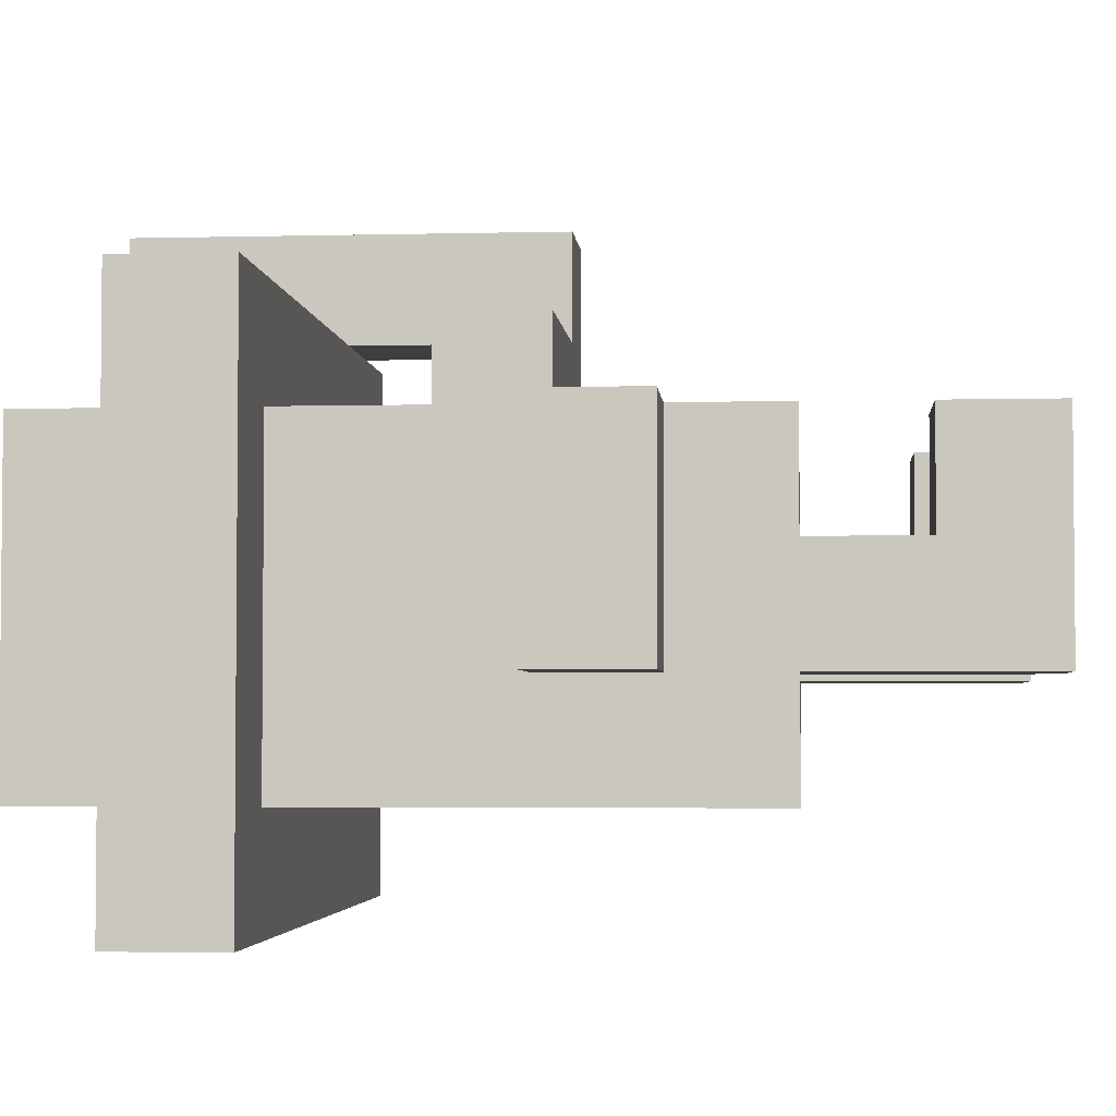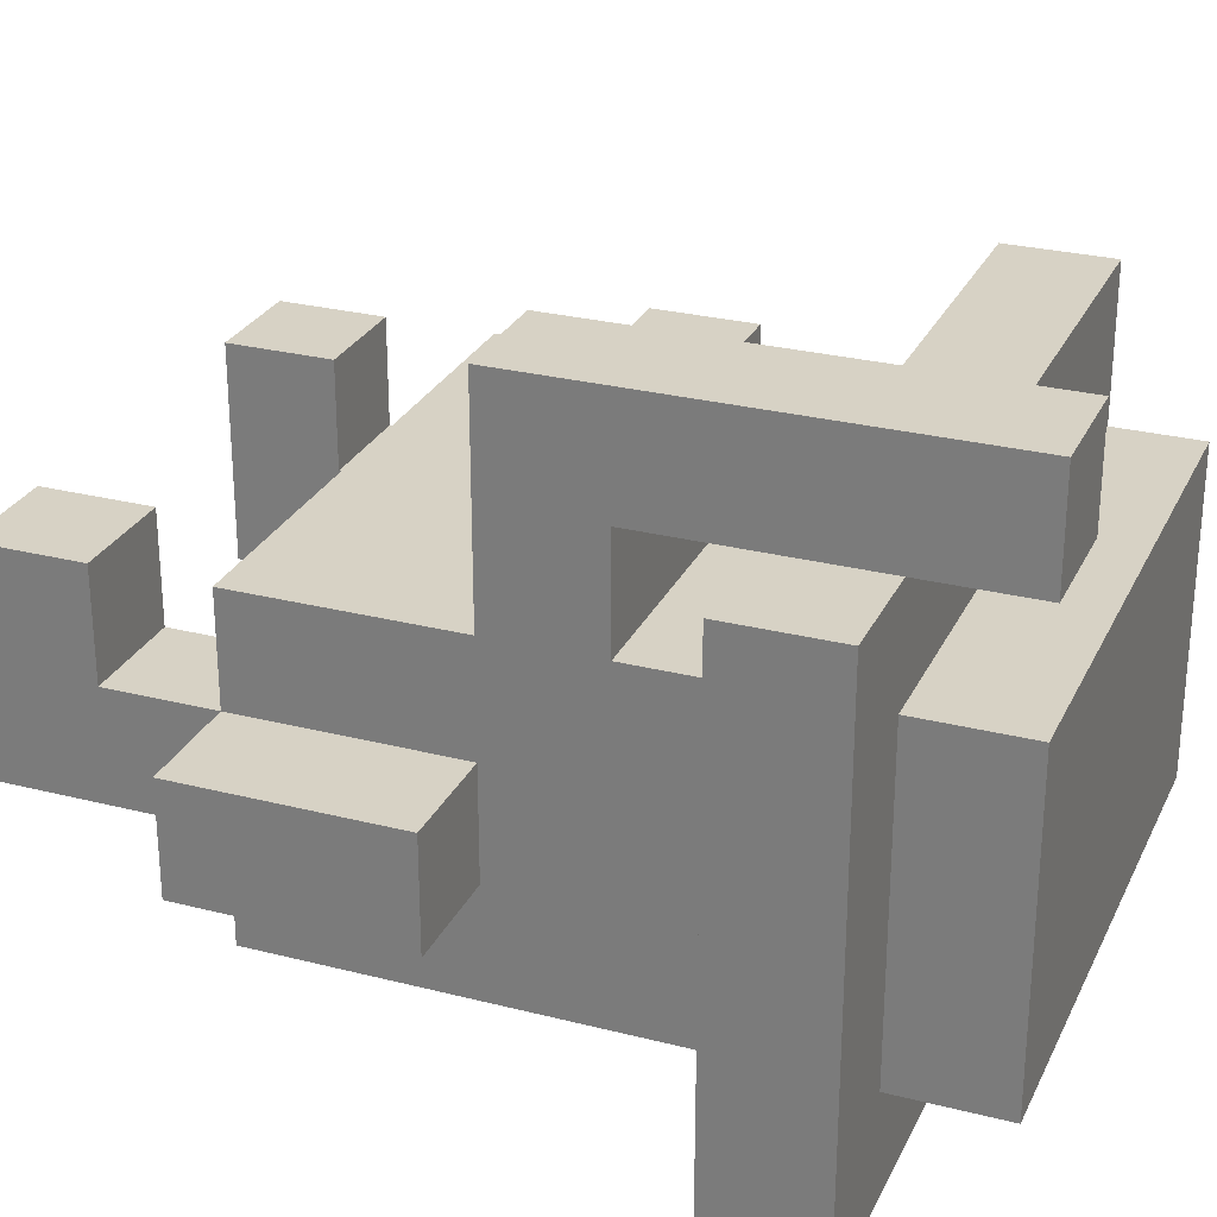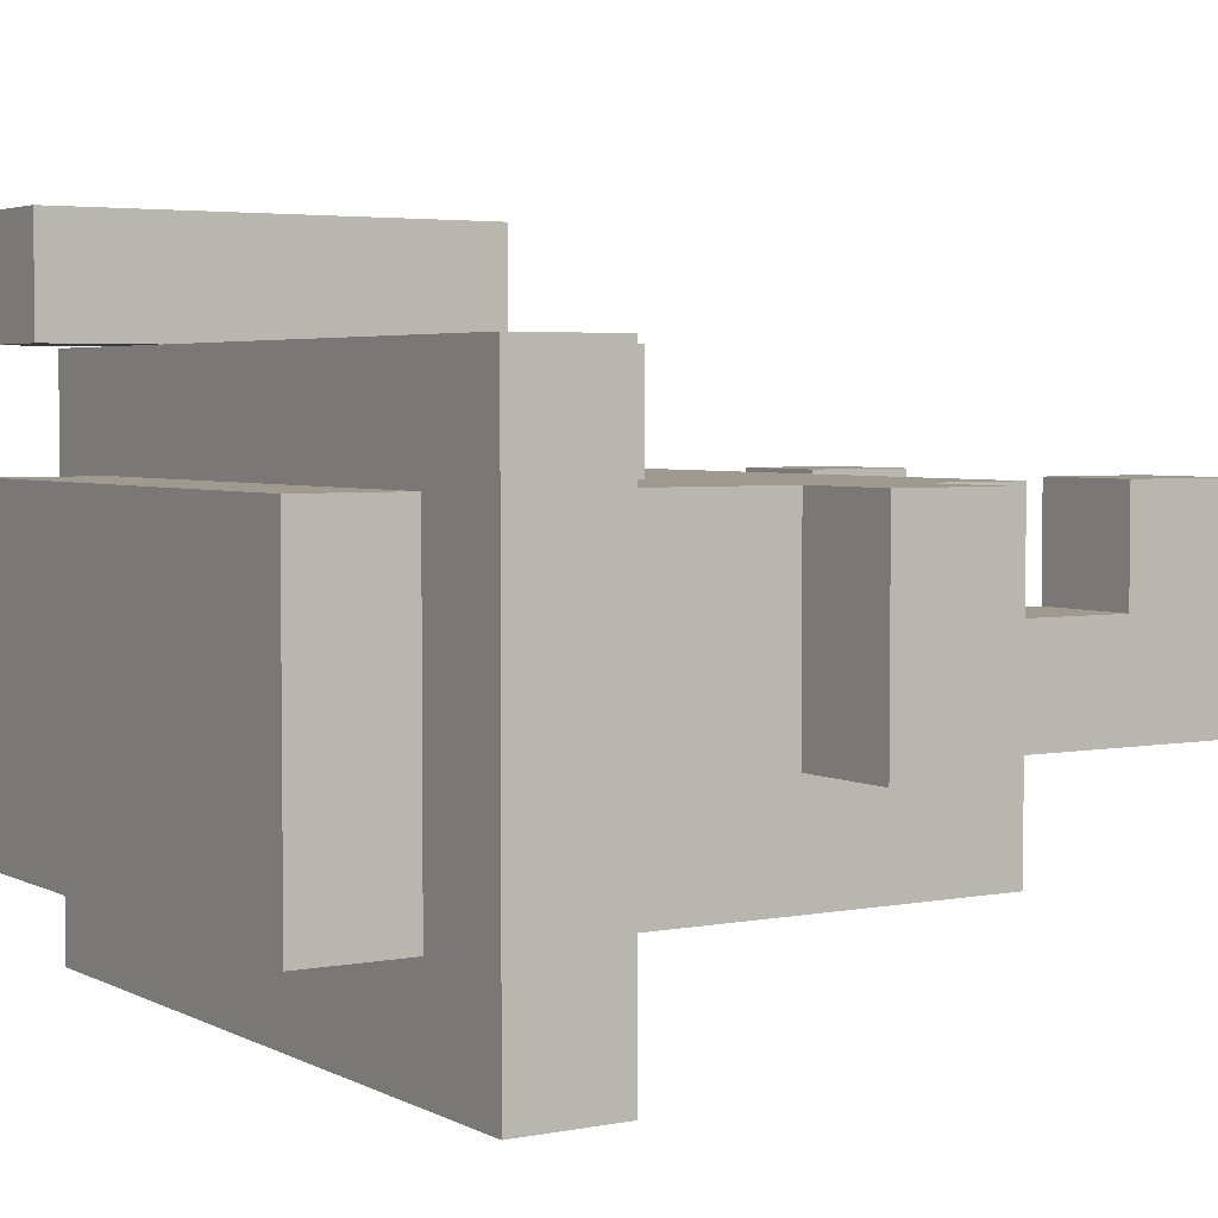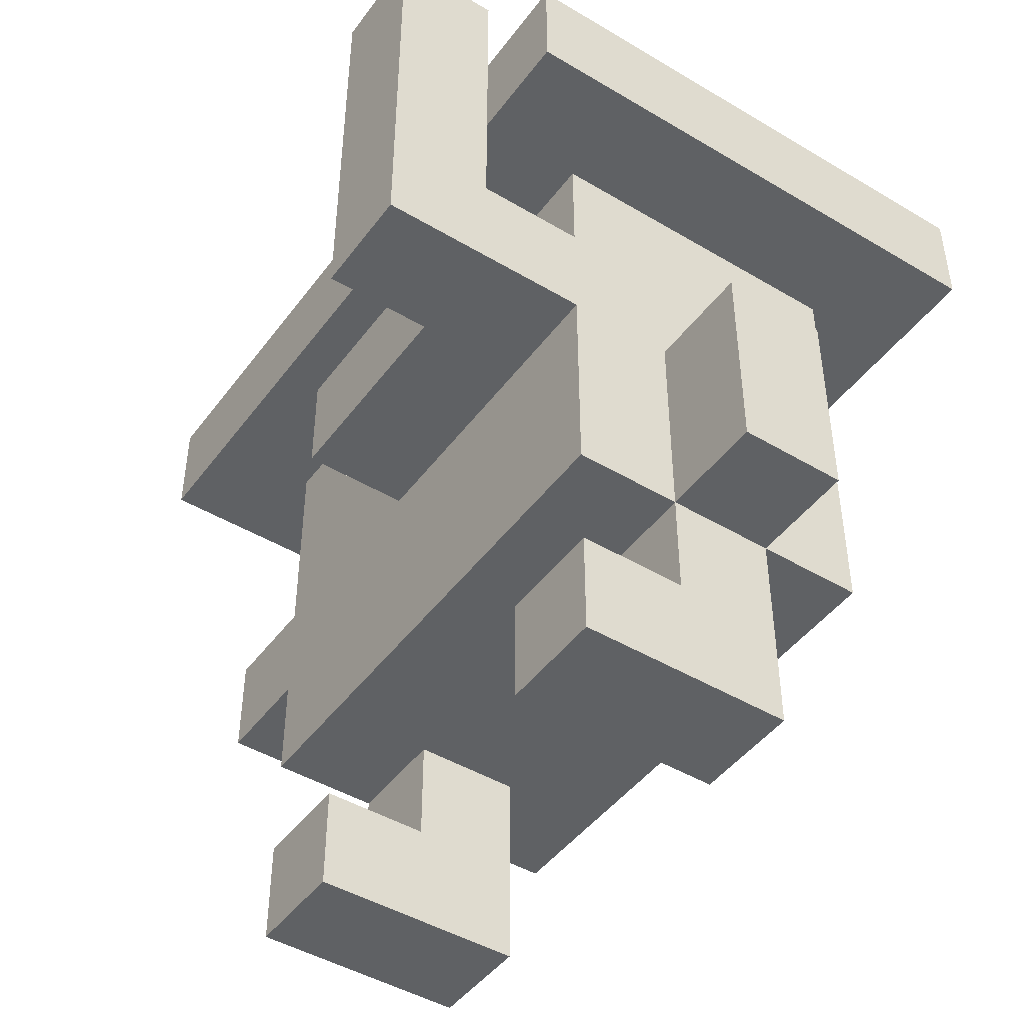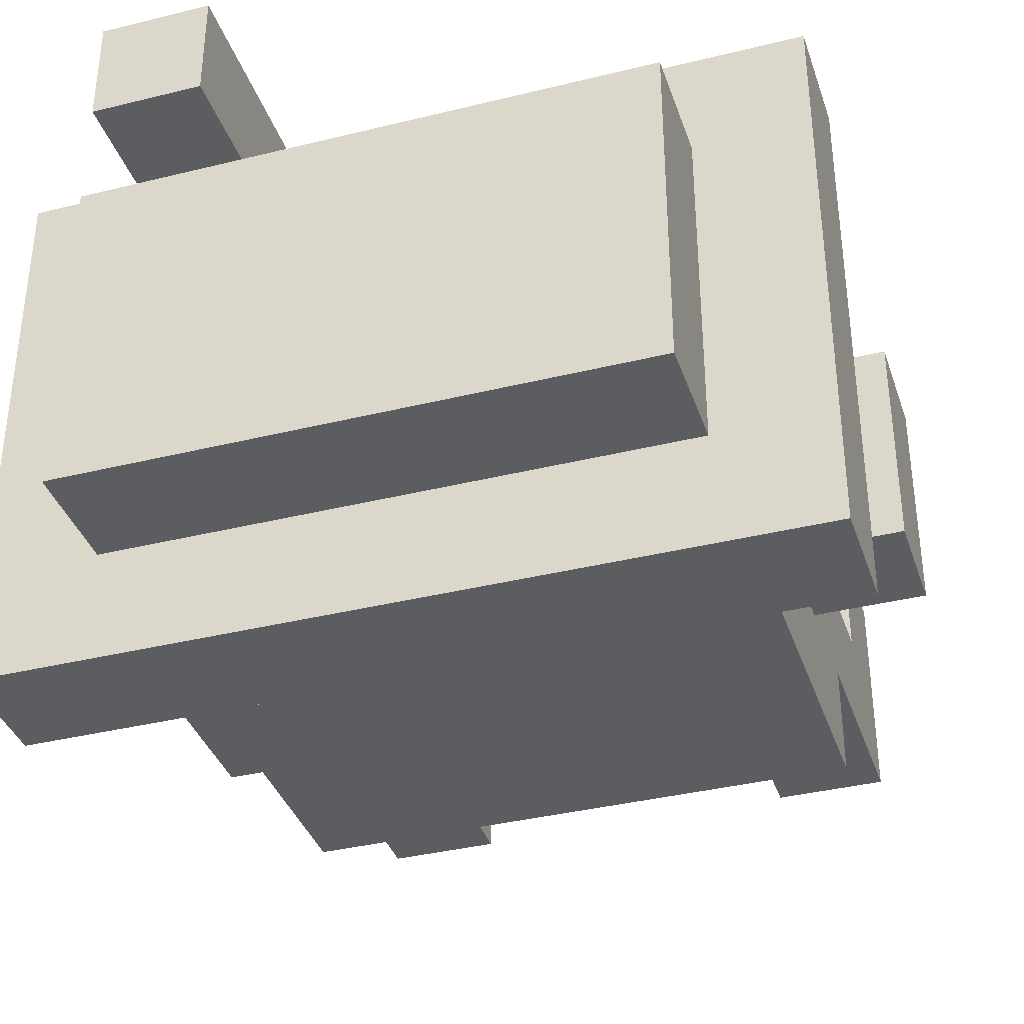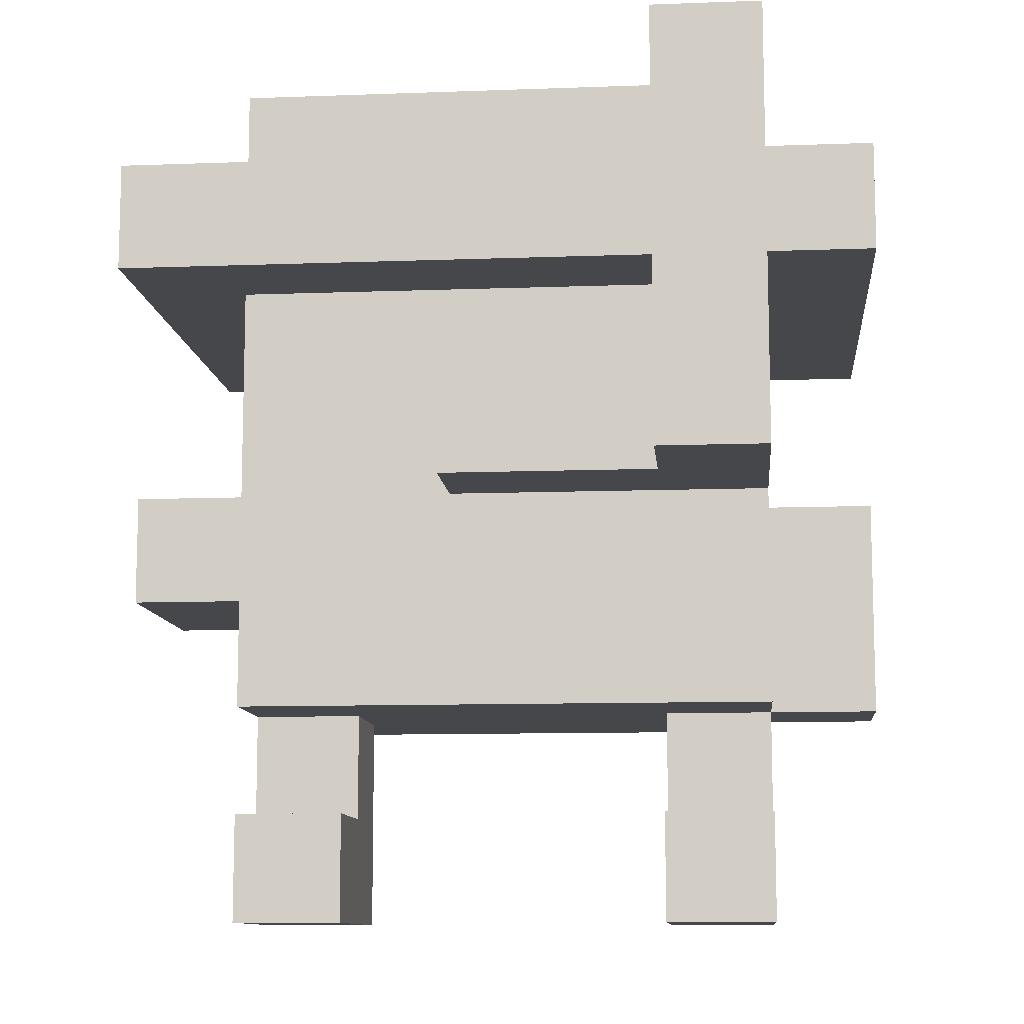
<metadata>
{"format":"obj","ext":"obj","renderer":"f3d","projection":"perspective","resolution":1024,"background":"white","views":[{"elev":-3.5,"azim":-85.1,"up":"+Z"},{"elev":27.4,"azim":111.4,"up":"+Z"},{"elev":3.8,"azim":-122.3,"up":"+Z"},{"elev":-45.8,"azim":55.6,"up":"+Y"},{"elev":-36.9,"azim":-162.3,"up":"+Z"},{"elev":-10.5,"azim":5.3,"up":"+Y"}]}
</metadata>
<code>
g Cowboy
v -4 3 1
v -4 3 -0
v -4 3 -1
v -4 4 1
v -4 4 -0
v -4 4 -1
v -4 6 2
v -4 6 -3
v -4 7 2
v -4 7 -3
v -3 0 1
v -3 0 -1
v -3 1 1
v -3 1 -0
v -3 1 -1
v -3 2 1
v -3 2 -0
v -3 2 -1
v -3 2 -2
v -3 3 1
v -3 3 -0
v -3 3 -1
v -3 4 1
v -3 4 -0
v -3 4 -1
v -3 4 -2
v -3 5 -0
v -3 5 -2
v -3 6 1
v -3 6 -0
v -3 6 -2
v -3 7 1
v -3 7 -2
v -3 8 1
v -3 8 -2
v -1 4 2
v -1 4 1
v -1 5 2
v -1 5 1
v 1 0 1
v 1 0 -1
v 1 1 1
v 1 1 -0
v 1 1 -1
v 1 2 -0
v 1 2 -1
v 1 4 3
v 1 4 2
v 1 5 2
v 1 6 2
v 1 7 2
v 1 8 3
v 1 8 2
v -2 0 1
v -2 0 -1
v -2 1 1
v -2 1 -0
v -2 1 -1
v -2 2 -0
v -2 2 -1
v 2 0 1
v 2 0 -1
v 2 1 1
v 2 1 -0
v 2 1 -1
v 2 2 1
v 2 2 -0
v 2 2 -1
v 2 2 -2
v 2 3 -0
v 2 3 -1
v 2 4 3
v 2 4 1
v 2 4 -0
v 2 4 -1
v 2 4 -2
v 2 5 2
v 2 5 1
v 2 5 -0
v 2 5 -2
v 2 6 2
v 2 6 1
v 2 6 -0
v 2 6 -2
v 2 7 2
v 2 7 1
v 2 7 -2
v 2 8 3
v 2 8 2
v 2 8 1
v 2 8 -2
v 3 2 -0
v 3 2 -1
v 3 3 -0
v 3 3 -1
v 3 4 -0
v 3 4 -1
v 3 6 2
v 3 6 -3
v 3 7 2
v 3 7 -3
v 1 4 3
v 1 8 3
v 2 4 3
v 2 8 3
v -4 6 2
v -4 7 2
v -1 4 2
v -1 5 2
v 1 4 2
v 1 5 2
v 1 6 2
v 1 7 2
v 2 6 2
v 2 7 2
v 3 6 2
v 3 7 2
v -4 3 1
v -4 4 1
v -3 0 1
v -3 1 1
v -3 2 1
v -3 3 1
v -3 4 1
v -3 6 1
v -3 7 1
v -3 8 1
v -2 0 1
v -2 1 1
v -2 5 1
v -2 6 1
v -1 4 1
v -1 5 1
v -1 6 1
v 0 5 1
v 0 6 1
v 1 0 1
v 1 1 1
v 1 5 1
v 1 6 1
v 2 0 1
v 2 1 1
v 2 2 1
v 2 4 1
v 2 5 1
v 2 6 1
v 2 7 1
v 2 8 1
v -3 1 -0
v -3 2 -0
v -2 1 -0
v -2 2 -0
v 1 1 -0
v 1 2 -0
v 2 1 -0
v 2 2 -0
v 2 3 -0
v 2 4 -0
v 3 2 -0
v 3 3 -0
v 3 4 -0
v 1 5 2
v 1 6 2
v 1 7 2
v 1 8 2
v 2 5 2
v 2 6 2
v 2 7 2
v 2 8 2
v -4 3 -1
v -4 4 -1
v -3 0 -1
v -3 1 -1
v -3 2 -1
v -3 3 -1
v -3 4 -1
v -2 0 -1
v -2 1 -1
v -2 2 -1
v 1 0 -1
v 1 1 -1
v 1 2 -1
v 2 0 -1
v 2 1 -1
v 2 2 -1
v 2 3 -1
v 2 4 -1
v 3 2 -1
v 3 3 -1
v 3 4 -1
v -3 2 -2
v -3 4 -2
v -3 5 -2
v -3 6 -2
v -3 7 -2
v -3 8 -2
v 2 2 -2
v 2 4 -2
v 2 5 -2
v 2 6 -2
v 2 7 -2
v 2 8 -2
v -4 6 -3
v -4 7 -3
v 3 6 -3
v 3 7 -3
v -3 0 1
v -2 0 1
v 1 0 1
v 2 0 1
v -3 0 -1
v -2 0 -1
v 1 0 -1
v 2 0 -1
v -3 2 1
v 2 2 1
v -3 2 -0
v -2 2 -0
v 1 2 -0
v 2 2 -0
v 3 2 -0
v -3 2 -1
v -2 2 -1
v 1 2 -1
v 2 2 -1
v 3 2 -1
v -3 2 -2
v 2 2 -2
v -4 3 1
v -3 3 1
v -4 3 -0
v -3 3 -0
v -4 3 -1
v -3 3 -1
v 1 4 3
v 2 4 3
v -1 4 2
v 1 4 2
v -1 4 1
v 2 4 1
v -4 6 2
v 1 6 2
v 2 6 2
v 3 6 2
v -3 6 1
v -2 6 1
v -1 6 1
v 0 6 1
v 1 6 1
v 2 6 1
v -3 6 -0
v 2 6 -0
v -3 6 -2
v 2 6 -2
v -4 6 -3
v 3 6 -3
v -3 1 1
v -2 1 1
v 1 1 1
v 2 1 1
v -3 1 -0
v -2 1 -0
v 1 1 -0
v 2 1 -0
v -4 4 1
v -3 4 1
v -4 4 -0
v -3 4 -0
v 2 4 -0
v 3 4 -0
v -4 4 -1
v -3 4 -1
v 2 4 -1
v 3 4 -1
v -1 5 2
v 1 5 2
v 2 5 2
v -1 5 1
v 0 5 1
v 1 5 1
v 2 5 1
v -4 7 2
v 1 7 2
v 2 7 2
v 3 7 2
v -3 7 1
v 2 7 1
v -3 7 -2
v 2 7 -2
v -4 7 -3
v 3 7 -3
v 1 8 3
v 2 8 3
v 1 8 2
v 2 8 2
v -3 8 1
v 2 8 1
v -3 8 -2
v 2 8 -2
f 4 2 1
f 5 3 2
f 5 2 4
f 6 3 5
f 9 8 7
f 10 8 9
f 13 12 11
f 14 12 13
f 15 12 14
f 17 15 14
f 18 15 17
f 20 18 17
f 20 19 18
f 20 17 16
f 21 19 20
f 22 19 21
f 25 19 22
f 26 19 25
f 27 24 23
f 27 25 24
f 27 26 25
f 28 26 27
f 29 27 23
f 30 28 27
f 30 27 29
f 31 28 30
f 34 33 32
f 35 33 34
f 38 37 36
f 39 37 38
f 42 41 40
f 43 41 42
f 44 41 43
f 45 44 43
f 46 44 45
f 49 48 47
f 50 49 47
f 51 50 47
f 52 51 47
f 53 51 52
f 54 55 56
f 56 55 57
f 57 55 58
f 57 58 59
f 59 58 60
f 61 62 63
f 63 62 64
f 64 62 65
f 64 65 67
f 67 65 68
f 66 67 70
f 68 69 71
f 66 70 73
f 73 70 74
f 71 69 75
f 75 69 76
f 72 73 77
f 73 74 78
f 77 73 78
f 74 75 78
f 75 76 78
f 78 76 79
f 79 76 80
f 72 77 81
f 78 79 82
f 79 80 83
f 82 79 83
f 83 80 84
f 72 81 85
f 72 85 88
f 88 85 89
f 86 87 90
f 90 87 91
f 92 93 94
f 94 93 95
f 94 95 96
f 96 95 97
f 98 99 100
f 100 99 101
f 104 103 102
f 105 103 104
f 110 109 108
f 111 109 110
f 112 107 106
f 113 107 112
f 116 115 114
f 117 115 116
f 123 119 118
f 124 119 123
f 128 121 120
f 129 121 128
f 130 125 124
f 131 125 130
f 132 123 122
f 132 124 123
f 132 130 124
f 133 131 130
f 133 130 132
f 134 131 133
f 135 134 133
f 136 134 135
f 139 136 135
f 140 136 139
f 141 138 137
f 142 138 141
f 143 132 122
f 144 132 143
f 145 140 139
f 146 140 145
f 147 127 126
f 148 127 147
f 151 150 149
f 152 150 151
f 155 154 153
f 156 154 155
f 159 157 156
f 160 158 157
f 160 157 159
f 161 158 160
f 162 163 166
f 166 163 167
f 164 165 168
f 168 165 169
f 170 171 175
f 175 171 176
f 172 173 177
f 173 174 178
f 177 173 178
f 178 174 179
f 180 181 183
f 181 182 184
f 183 181 184
f 184 182 185
f 185 186 188
f 186 187 189
f 188 186 189
f 189 187 190
f 191 192 197
f 192 193 198
f 197 192 198
f 193 194 199
f 198 193 199
f 199 194 200
f 195 196 201
f 201 196 202
f 203 204 205
f 205 204 206
f 211 208 207
f 212 208 211
f 213 210 209
f 214 210 213
f 217 216 215
f 218 216 217
f 219 216 218
f 220 216 219
f 223 219 218
f 224 219 223
f 225 221 220
f 226 221 225
f 227 224 223
f 227 223 222
f 227 225 224
f 228 225 227
f 231 230 229
f 232 230 231
f 233 232 231
f 234 232 233
f 238 236 235
f 239 238 237
f 240 236 238
f 240 238 239
f 245 242 241
f 245 244 243
f 245 243 242
f 246 244 245
f 247 244 246
f 248 244 247
f 249 244 248
f 250 244 249
f 251 245 241
f 252 244 250
f 253 251 241
f 254 244 252
f 255 253 241
f 255 254 253
f 256 244 254
f 256 254 255
f 257 258 261
f 261 258 262
f 259 260 263
f 263 260 264
f 265 266 267
f 267 266 268
f 267 268 271
f 271 268 272
f 269 270 273
f 273 270 274
f 275 276 278
f 276 277 278
f 278 277 279
f 279 277 280
f 280 277 281
f 282 283 286
f 284 285 286
f 283 284 286
f 286 285 287
f 282 286 288
f 287 285 289
f 282 288 290
f 288 289 290
f 289 285 291
f 290 289 291
f 292 293 294
f 294 293 295
f 296 297 298
f 298 297 299

</code>
